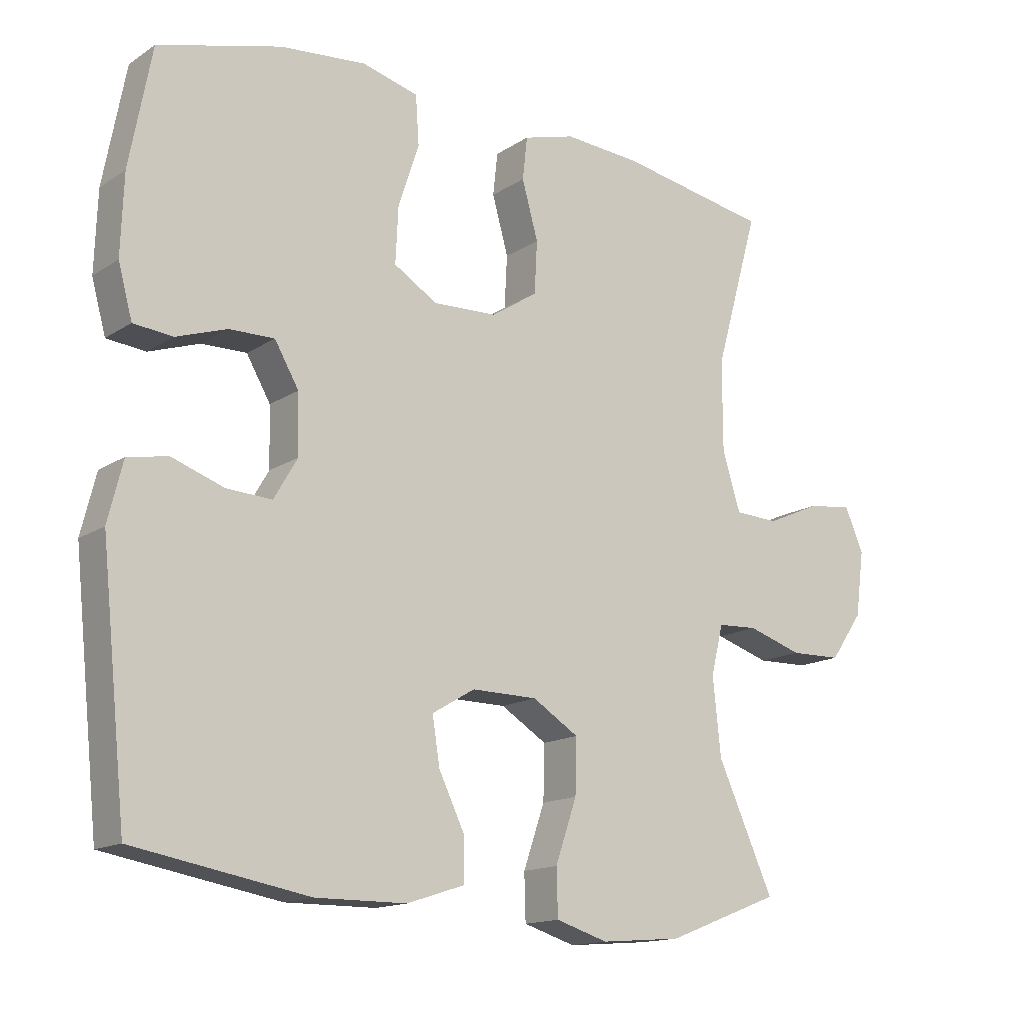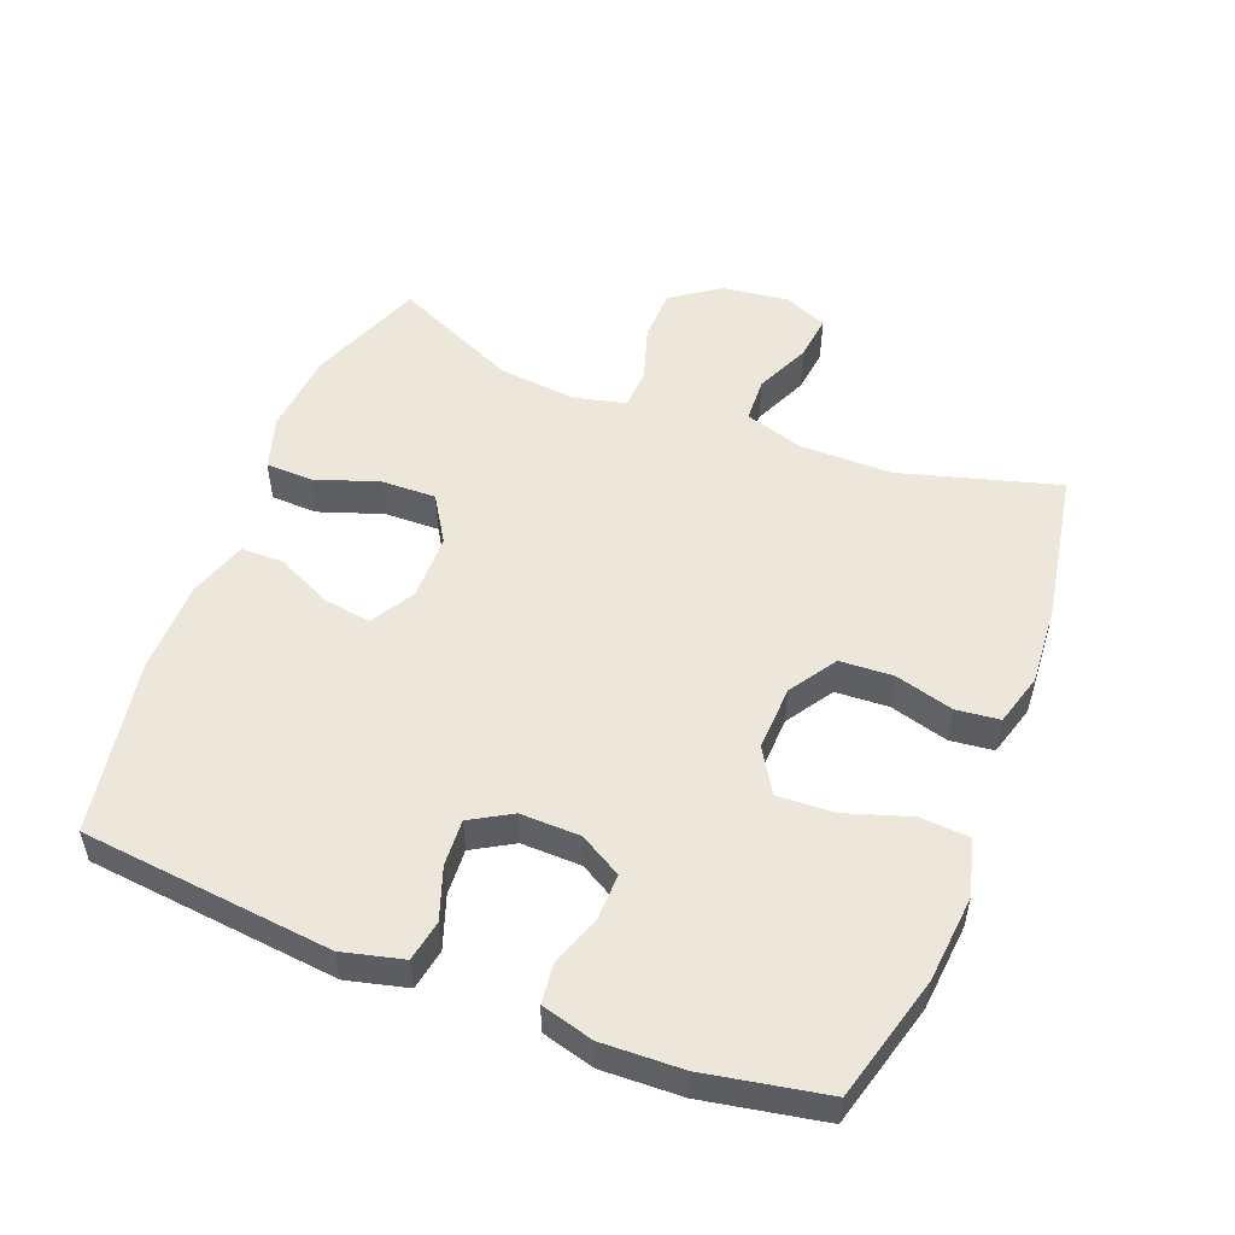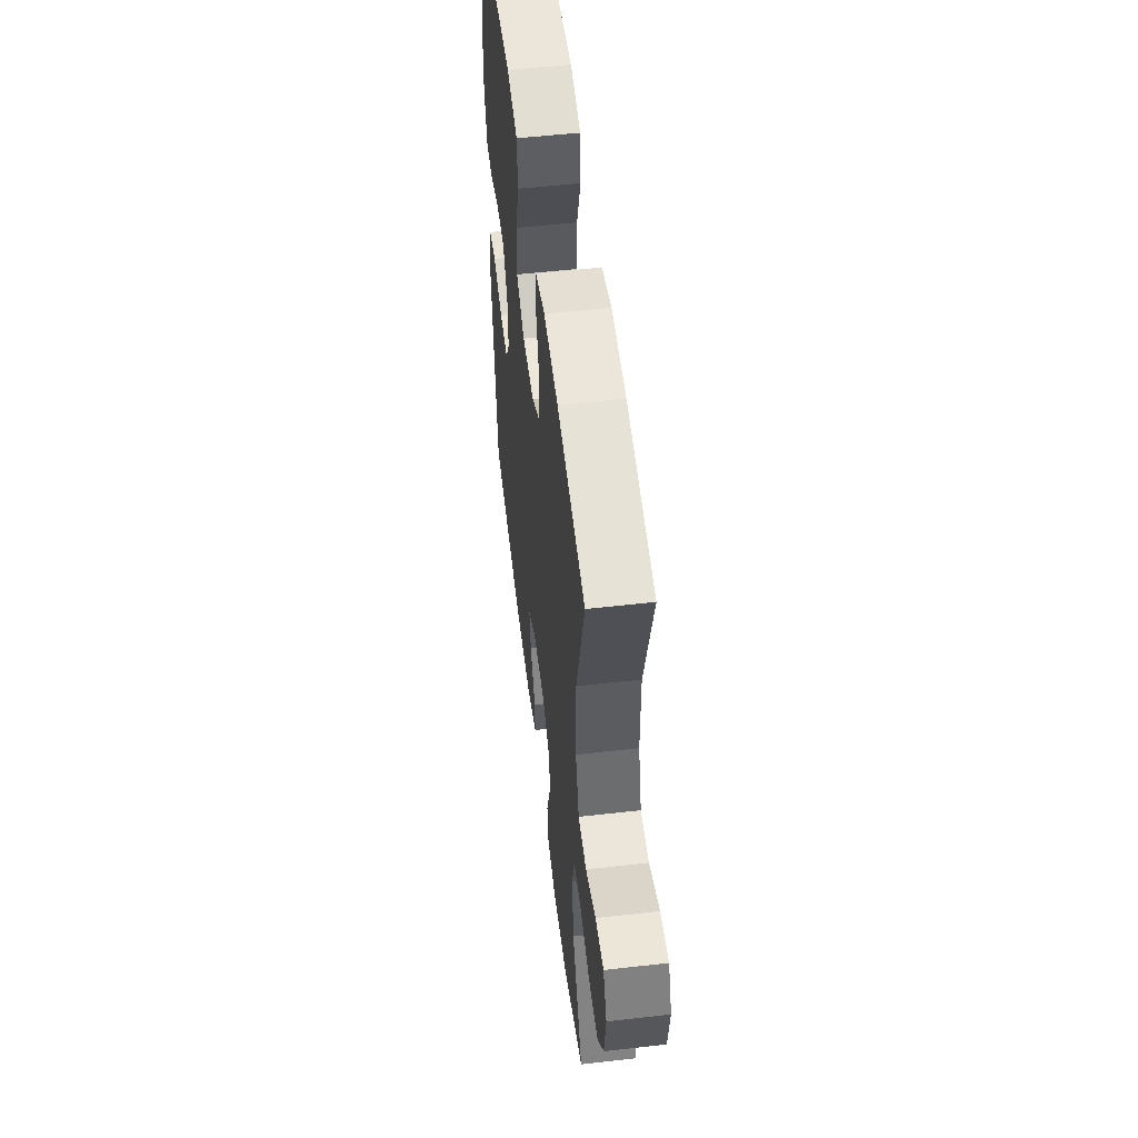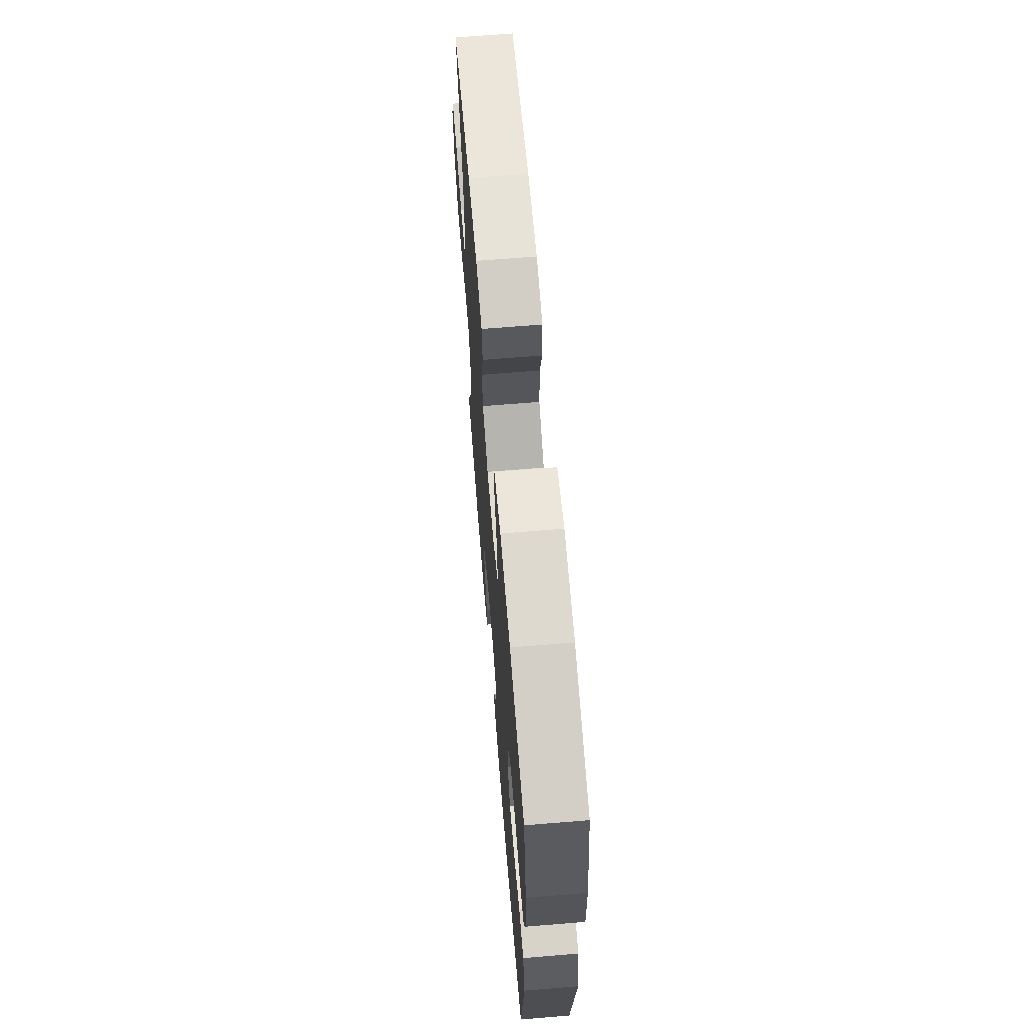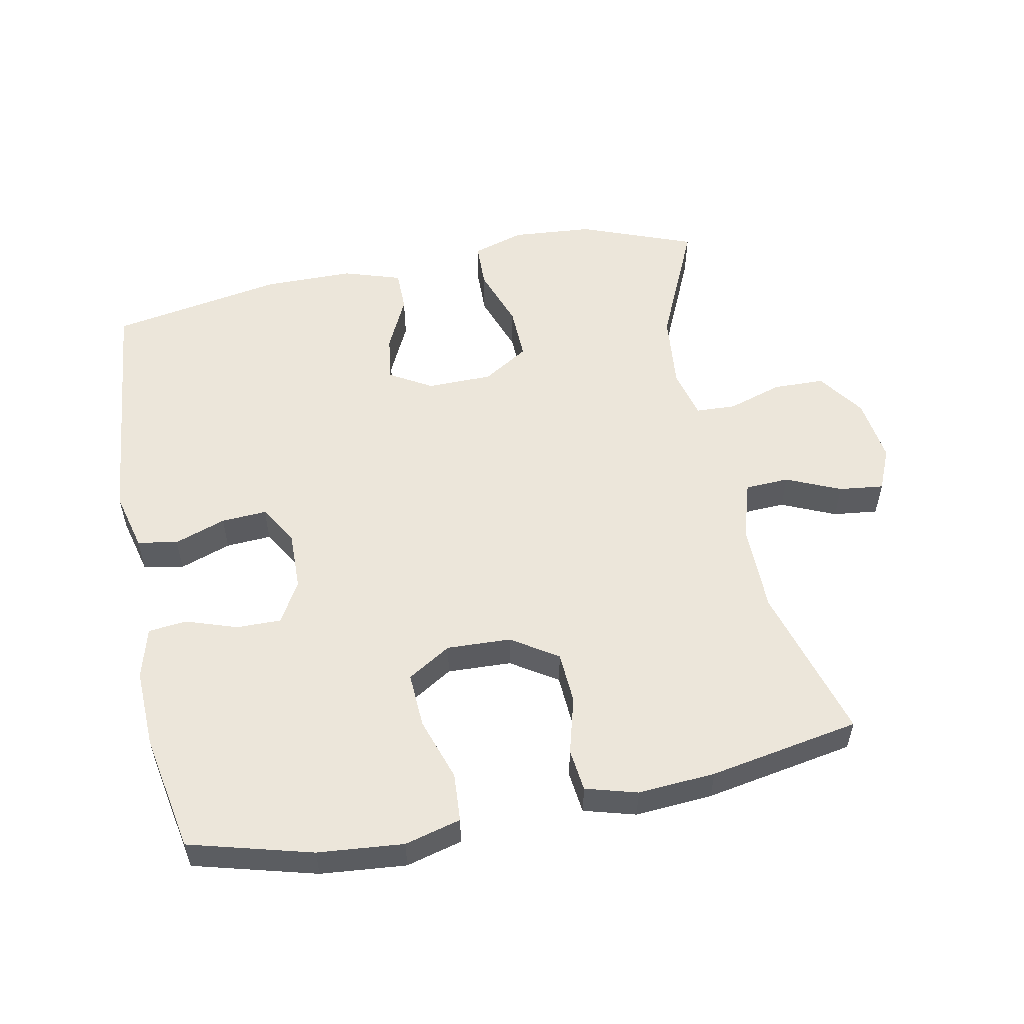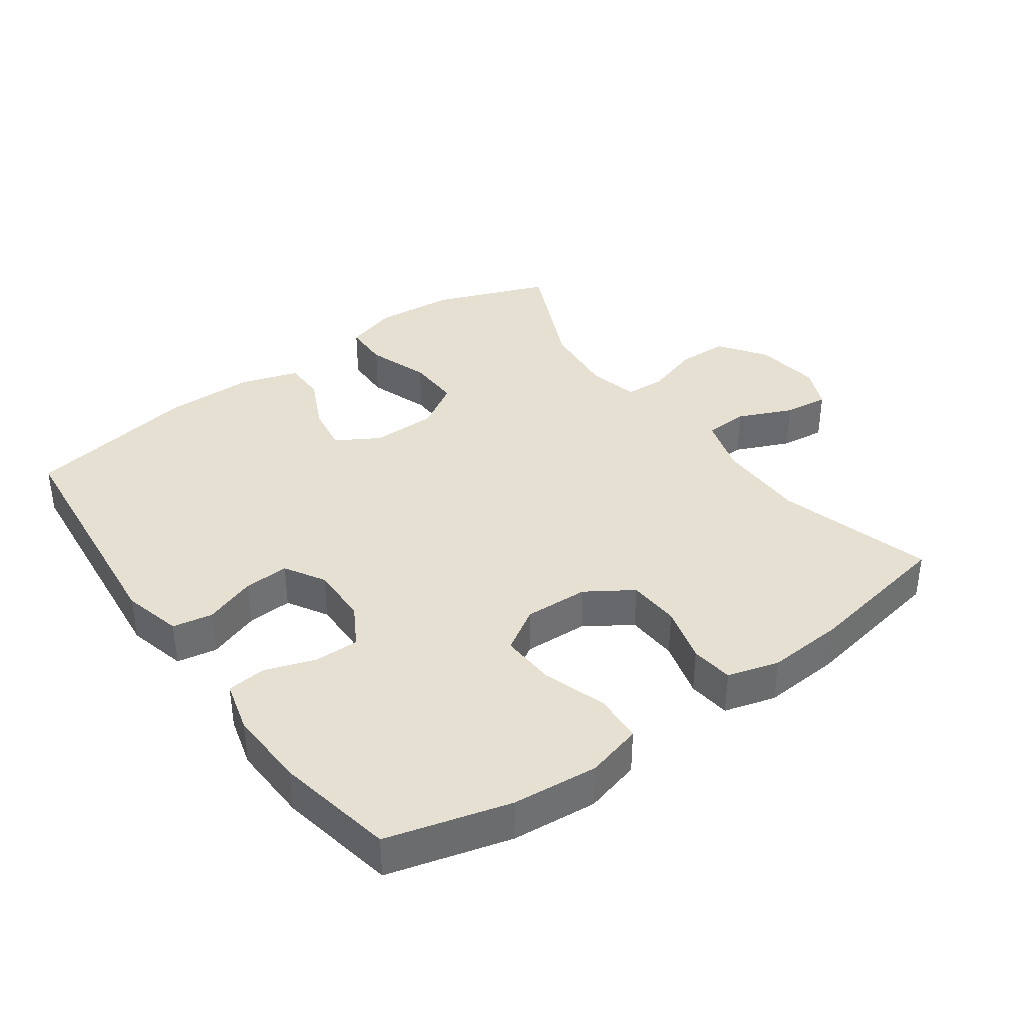
<metadata>
{"format":"obj","ext":"obj","renderer":"f3d","projection":"perspective","resolution":1024,"background":"white","views":[{"elev":-14.9,"azim":-36.4,"up":"+Z"},{"elev":52.4,"azim":-68.7,"up":"+Y"},{"elev":53.8,"azim":83.1,"up":"+Z"},{"elev":66.5,"azim":-94.7,"up":"+Z"},{"elev":54.4,"azim":-11.4,"up":"+Y"},{"elev":37.7,"azim":-35.9,"up":"+Y"}]}
</metadata>
<code>
v 0.5 0.07 0.5
v 0.434 0.07 0.267
v 0.434 0.07 0.132
v 0.461 0.07 0.045
v 0.527 0.07 0.042
v 0.608 0.07 0.078
v 0.675 0.07 0.086
v 0.703 0.07 0.022
v 0.69 0.07 -0.076
v 0.641 0.07 -0.146
v 0.564 0.07 -0.148
v 0.482 0.07 -0.122
v 0.422 0.07 -0.125
v 0.404 0.07 -0.2
v 0.416 0.07 -0.315
v 0.5 0.07 -0.5
v 0.329 0.07 -0.566
v 0.208 0.07 -0.576
v 0.13 0.07 -0.552
v 0.128 0.07 -0.483
v 0.16 0.07 -0.39
v 0.162 0.07 -0.309
v 0.093 0.07 -0.266
v -0.005 0.07 -0.265
v -0.069 0.07 -0.303
v -0.058 0.07 -0.373
v -0.019 0.07 -0.454
v -0.019 0.07 -0.517
v -0.105 0.07 -0.545
v -0.24 0.07 -0.546
v -0.5 0.07 -0.5
v -0.539 0.07 -0.13
v -0.517 0.07 -0.041
v -0.457 0.07 -0.03
v -0.38 0.07 -0.057
v -0.312 0.07 -0.061
v -0.277 0.07 -0.001
v -0.279 0.07 0.087
v -0.315 0.07 0.149
v -0.382 0.07 0.148
v -0.458 0.07 0.122
v -0.516 0.07 0.128
v -0.537 0.07 0.205
v -0.533 0.07 0.323
v -0.5 0.07 0.5
v -0.317 0.07 0.55
v -0.189 0.07 0.562
v -0.105 0.07 0.54
v -0.1 0.07 0.467
v -0.131 0.07 0.372
v -0.135 0.07 0.289
v -0.07 0.07 0.249
v 0.026 0.07 0.253
v 0.095 0.07 0.298
v 0.099 0.07 0.376
v 0.075 0.07 0.462
v 0.082 0.07 0.526
v 0.159 0.07 0.548
v 0.275 0.07 0.54
v 0.5 0 0.5
v 0.434 0 0.267
v 0.434 0 0.132
v 0.461 0 0.045
v 0.527 0 0.042
v 0.608 0 0.078
v 0.675 0 0.086
v 0.703 0 0.022
v 0.69 0 -0.076
v 0.641 0 -0.146
v 0.564 0 -0.148
v 0.482 0 -0.122
v 0.422 0 -0.125
v 0.404 0 -0.2
v 0.416 0 -0.315
v 0.5 0 -0.5
v 0.329 0 -0.566
v 0.208 0 -0.576
v 0.13 0 -0.552
v 0.128 0 -0.483
v 0.16 0 -0.39
v 0.162 0 -0.309
v 0.093 0 -0.266
v -0.005 0 -0.265
v -0.069 0 -0.303
v -0.058 0 -0.373
v -0.019 0 -0.454
v -0.019 0 -0.517
v -0.105 0 -0.545
v -0.24 0 -0.546
v -0.5 0 -0.5
v -0.539 0 -0.13
v -0.517 0 -0.041
v -0.457 0 -0.03
v -0.38 0 -0.057
v -0.312 0 -0.061
v -0.277 0 -0.001
v -0.279 0 0.087
v -0.315 0 0.149
v -0.382 0 0.148
v -0.458 0 0.122
v -0.516 0 0.128
v -0.537 0 0.205
v -0.533 0 0.323
v -0.5 0 0.5
v -0.317 0 0.55
v -0.189 0 0.562
v -0.105 0 0.54
v -0.1 0 0.467
v -0.131 0 0.372
v -0.135 0 0.289
v -0.07 0 0.249
v 0.026 0 0.253
v 0.095 0 0.298
v 0.099 0 0.376
v 0.075 0 0.462
v 0.082 0 0.526
v 0.159 0 0.548
v 0.275 0 0.54
f 58 59 1 2
f 55 56 57 58
f 54 55 58 2
f 53 54 2 3
f 52 53 3 4
f 47 48 49 50
f 47 50 51
f 46 47 51
f 45 46 51
f 44 45 51 52
f 40 41 42 43
f 39 40 43 44
f 32 33 34 35
f 32 35 36
f 31 32 36
f 30 31 36 37
f 26 27 28 29
f 25 26 29 30
f 18 19 20 21
f 18 21 22
f 15 16 17 18
f 14 15 18 22
f 13 14 22 23
f 9 10 11 12
f 9 12 13
f 8 9 13
f 5 6 7 8
f 4 5 8 13
f 39 44 52 4
f 25 30 37 38
f 24 25 38
f 23 24 38 39
f 4 13 23 39
f 61 60 118 117
f 117 116 115 114
f 61 117 114 113
f 62 61 113 112
f 63 62 112 111
f 109 108 107 106
f 110 109 106
f 110 106 105
f 110 105 104
f 111 110 104 103
f 102 101 100 99
f 103 102 99 98
f 94 93 92 91
f 95 94 91
f 95 91 90
f 96 95 90 89
f 88 87 86 85
f 89 88 85 84
f 80 79 78 77
f 81 80 77
f 77 76 75 74
f 81 77 74 73
f 82 81 73 72
f 71 70 69 68
f 72 71 68
f 72 68 67
f 67 66 65 64
f 72 67 64 63
f 63 111 103 98
f 97 96 89 84
f 97 84 83
f 98 97 83 82
f 98 82 72 63
f 1 60 61 2
f 2 61 62 3
f 3 62 63 4
f 4 63 64 5
f 5 64 65 6
f 6 65 66 7
f 7 66 67 8
f 8 67 68 9
f 9 68 69 10
f 10 69 70 11
f 11 70 71 12
f 12 71 72 13
f 13 72 73 14
f 14 73 74 15
f 15 74 75 16
f 16 75 76 17
f 17 76 77 18
f 18 77 78 19
f 19 78 79 20
f 20 79 80 21
f 21 80 81 22
f 22 81 82 23
f 23 82 83 24
f 24 83 84 25
f 25 84 85 26
f 26 85 86 27
f 27 86 87 28
f 28 87 88 29
f 29 88 89 30
f 30 89 90 31
f 31 90 91 32
f 32 91 92 33
f 33 92 93 34
f 34 93 94 35
f 35 94 95 36
f 36 95 96 37
f 37 96 97 38
f 38 97 98 39
f 39 98 99 40
f 40 99 100 41
f 41 100 101 42
f 42 101 102 43
f 43 102 103 44
f 44 103 104 45
f 45 104 105 46
f 46 105 106 47
f 47 106 107 48
f 48 107 108 49
f 49 108 109 50
f 50 109 110 51
f 51 110 111 52
f 52 111 112 53
f 53 112 113 54
f 54 113 114 55
f 55 114 115 56
f 56 115 116 57
f 57 116 117 58
f 58 117 118 59
f 59 118 60 1

</code>
